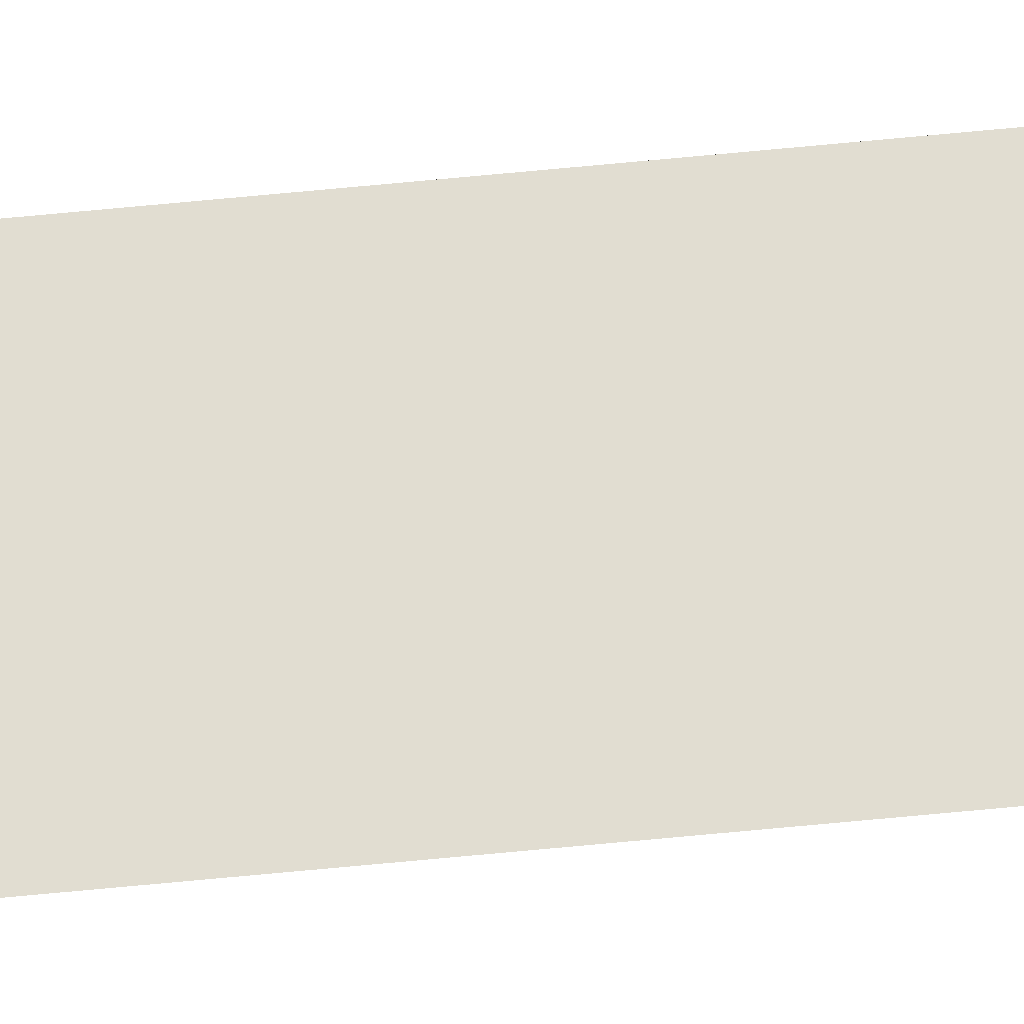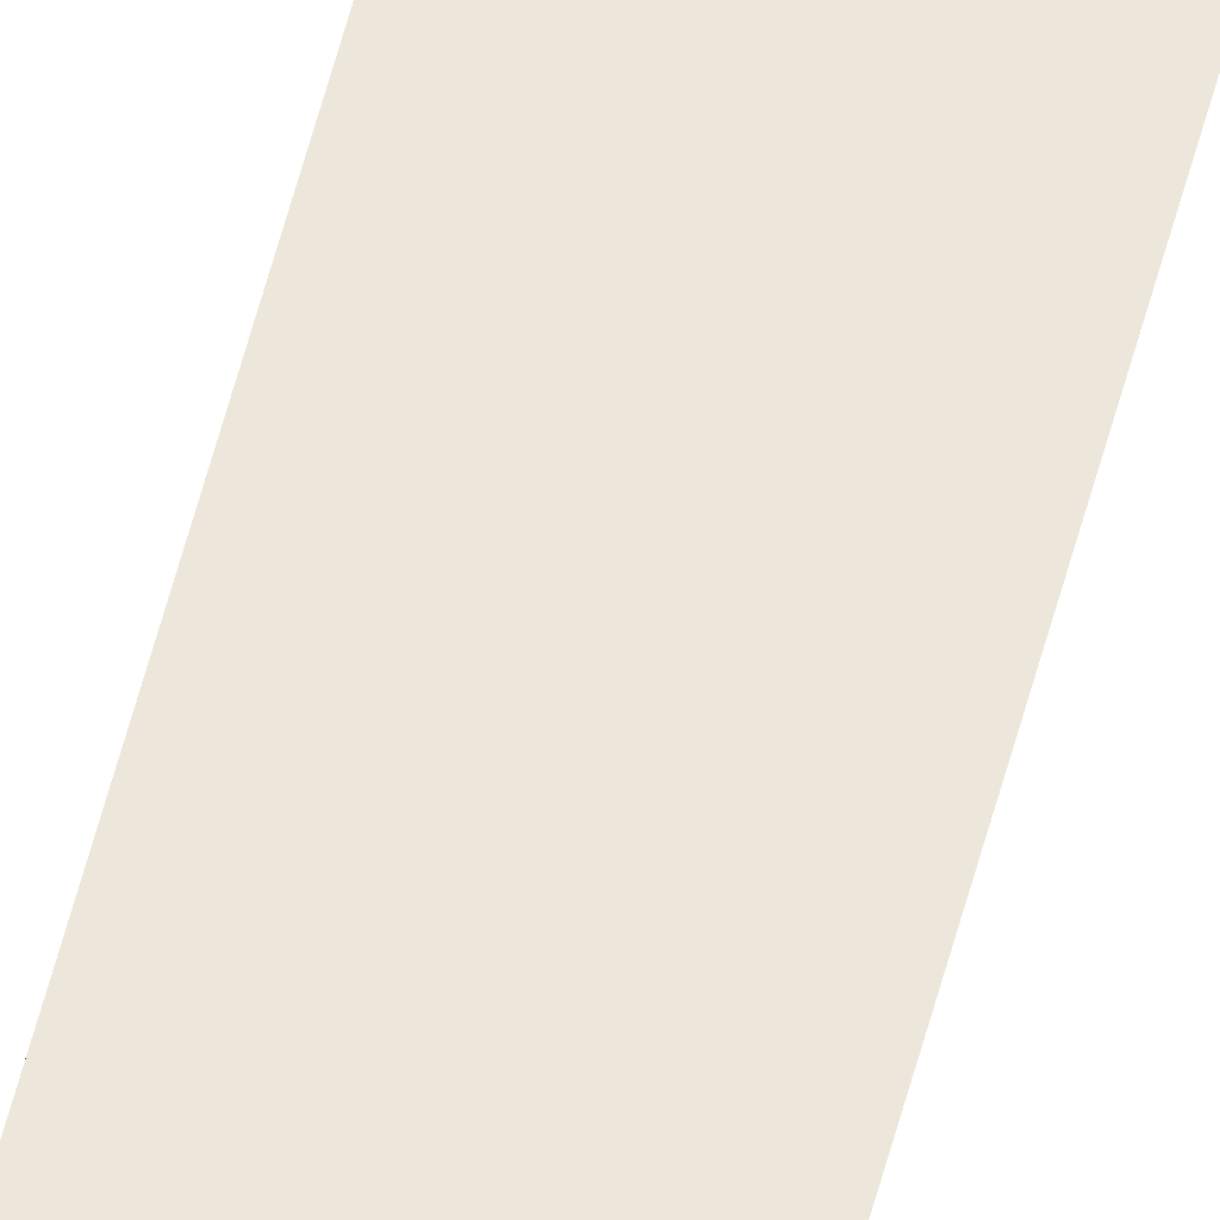
<metadata>
{"format":"obj","ext":"obj","renderer":"f3d","projection":"perspective","resolution":1024,"background":"white","views":[{"elev":68.7,"azim":-95.5,"up":"+Y"},{"elev":53.5,"azim":-166.1,"up":"+Y"}]}
</metadata>
<code>
o wall_obb.037_Mesh.042
v -167.5 4.508 -121.3
v -167.5 4.508 -126.4
v -167.5 4.508 -131.5
v -167.5 4.508 -136.6
v -167.5 4.508 -141.7
v -167.5 4.508 -146.8
v -167.5 4.508 -151.9
v -167.5 4.508 -157
v -167.5 4.508 -162.1
v -167.5 4.508 -167.2
v -168 4.508 -121.3
v -168 4.508 -126.4
v -168 4.508 -131.5
v -168 4.508 -136.6
v -168 4.508 -141.7
v -168 4.508 -146.8
v -168 4.508 -151.9
v -168 4.508 -157
v -168 4.508 -162.1
v -168 4.508 -167.2
f 1 2 3 4 5 6 7 8 9 10 20 19 18 17 16 15 14 13 12 11

</code>
